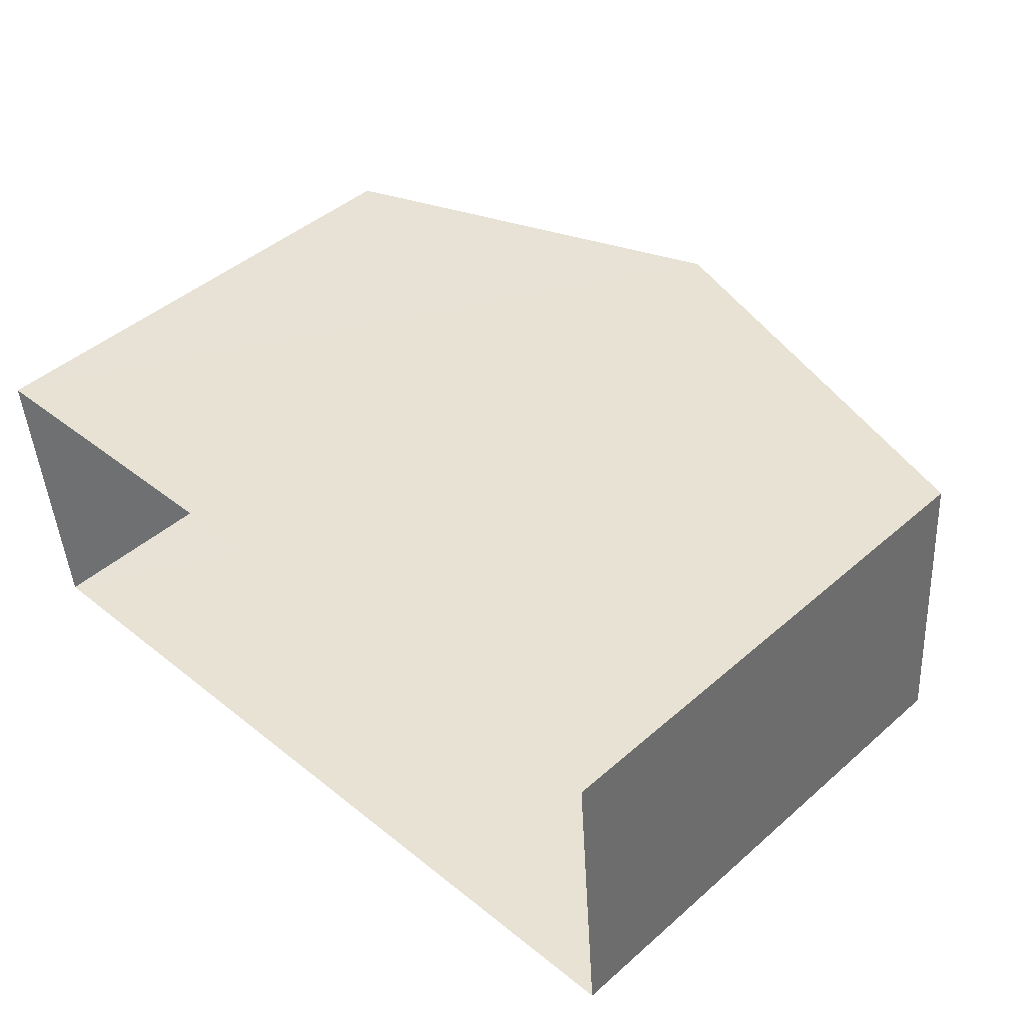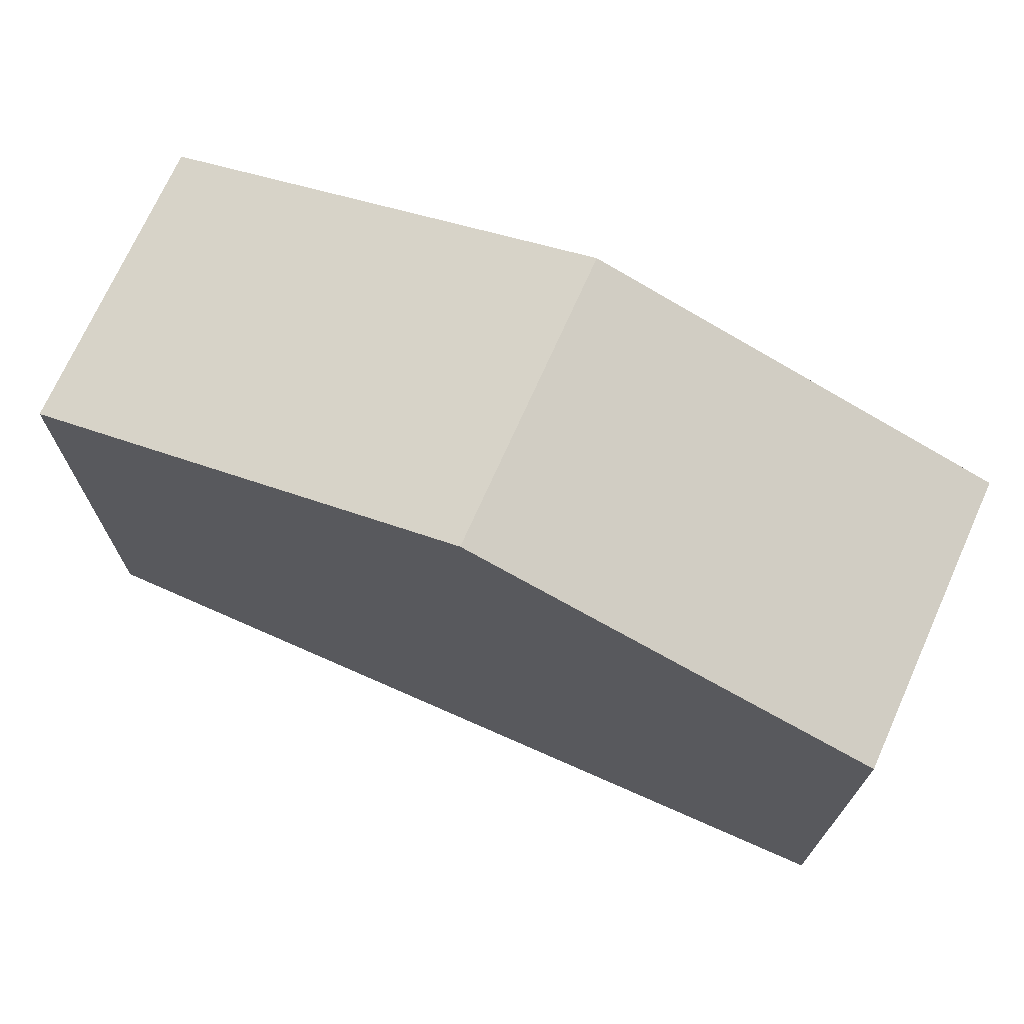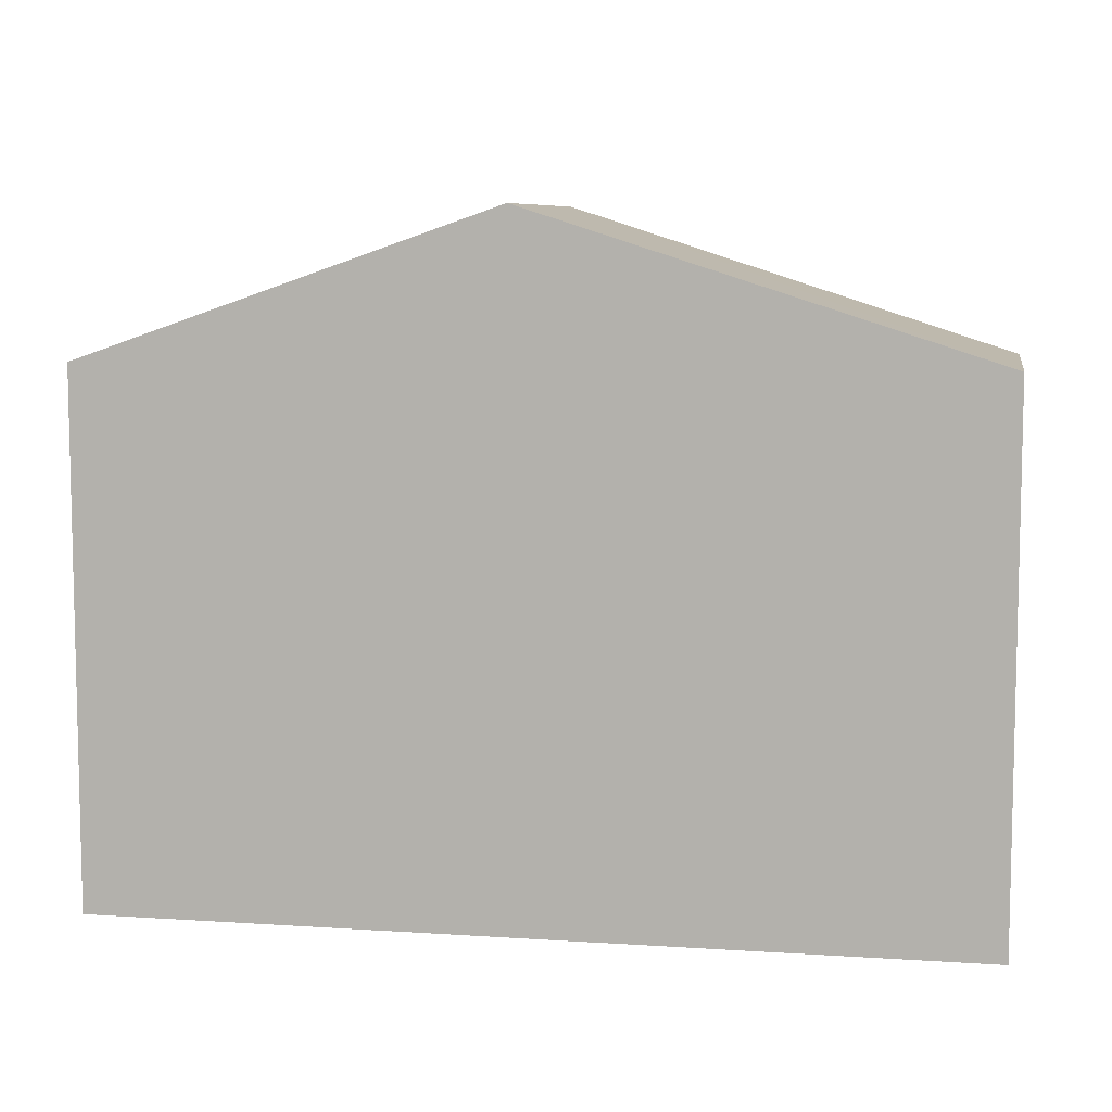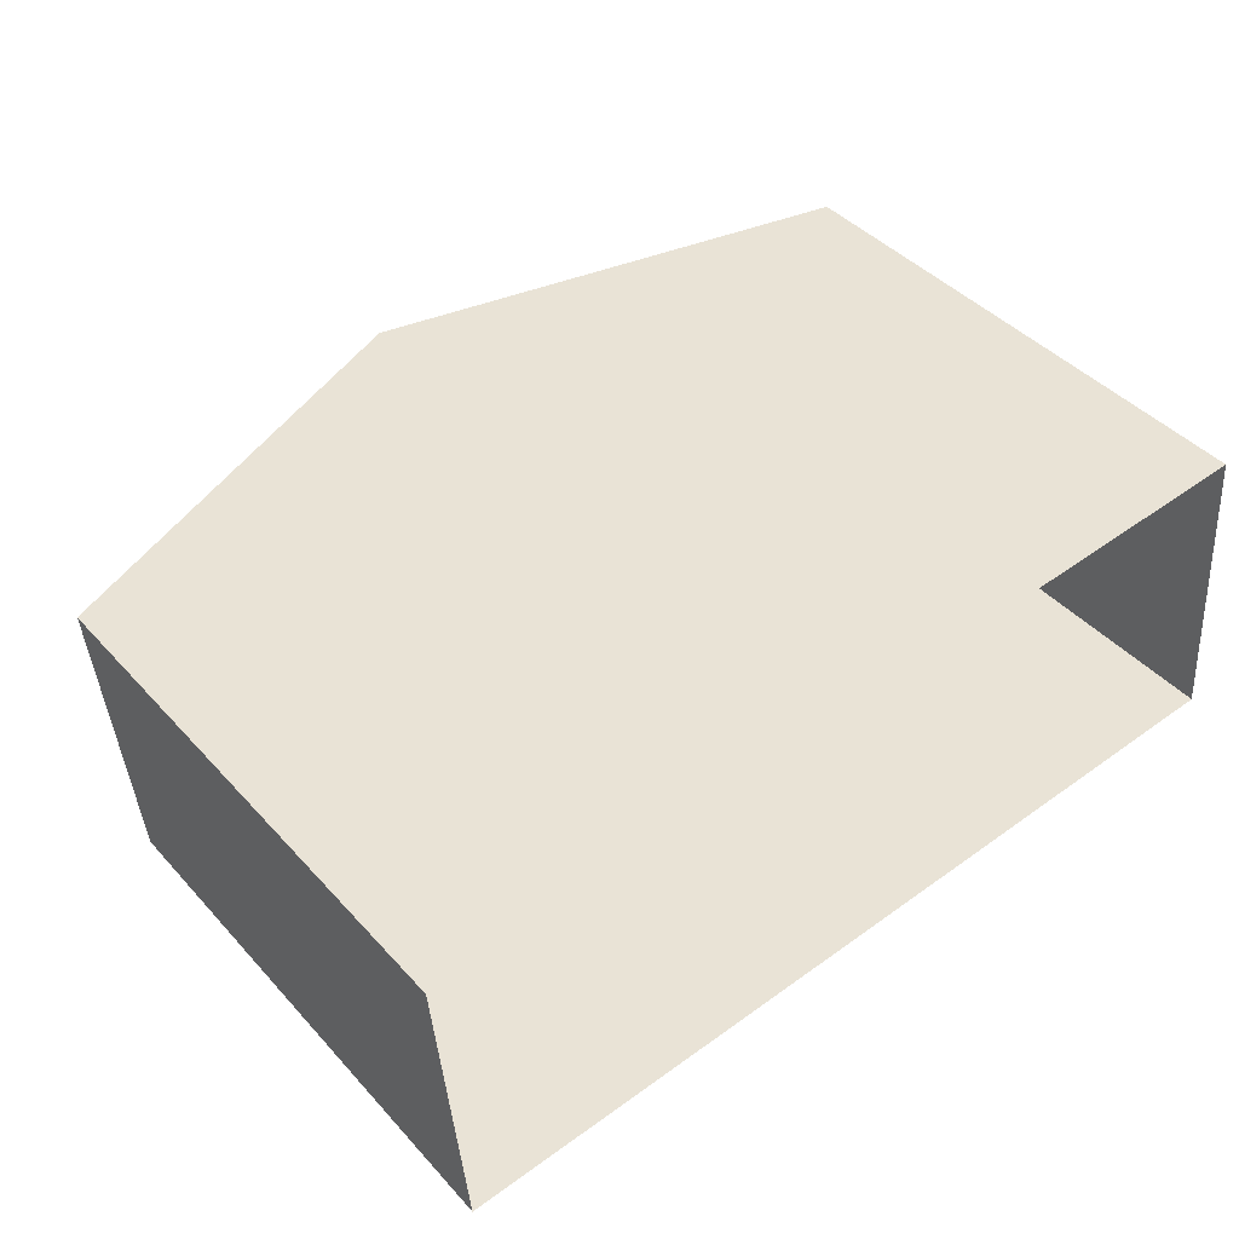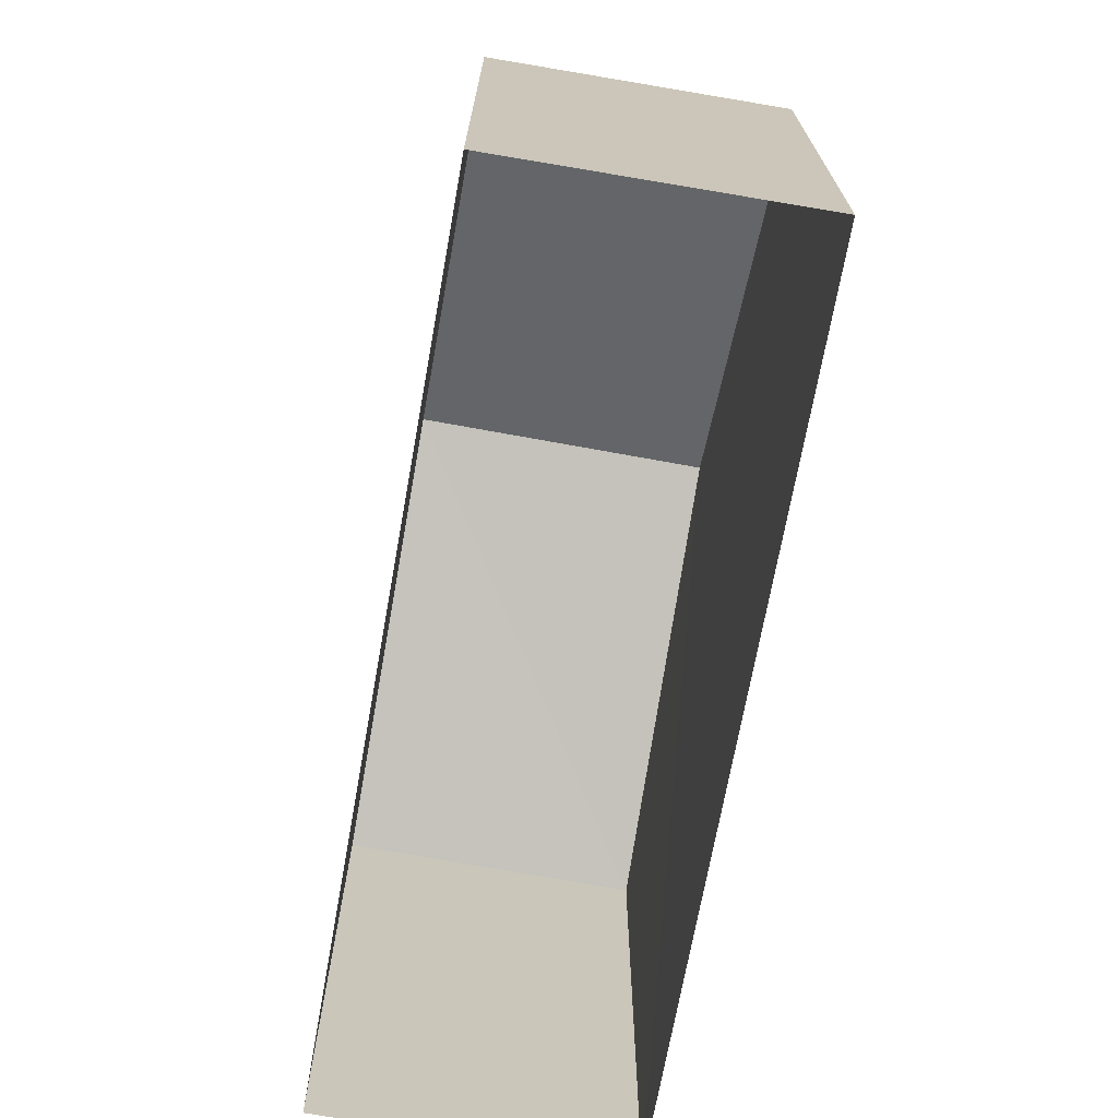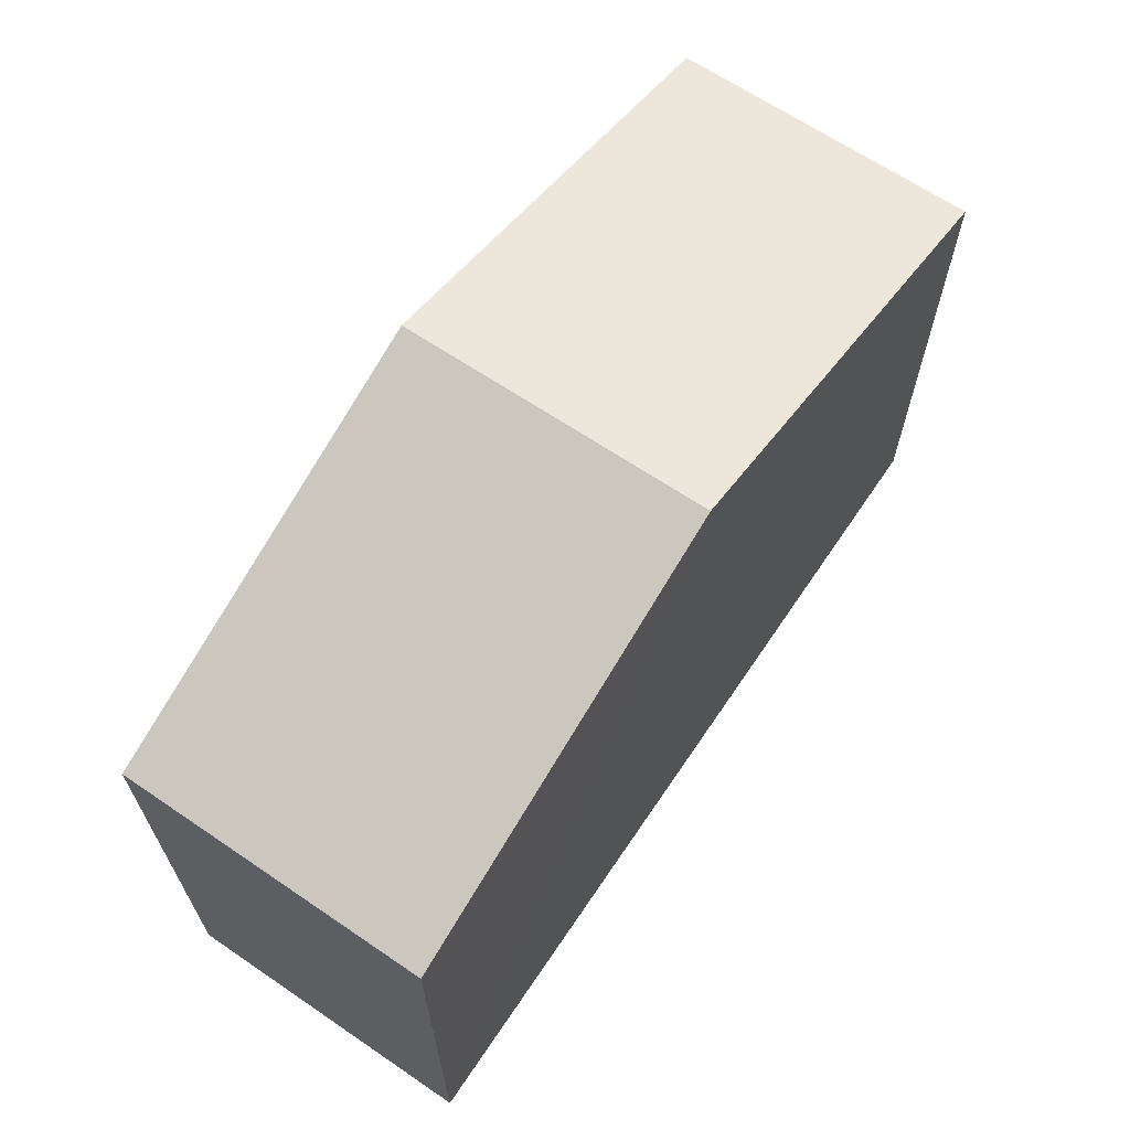
<metadata>
{"format":"obj","ext":"obj","renderer":"f3d","projection":"perspective","resolution":1024,"background":"white","views":[{"elev":45.3,"azim":-135.1,"up":"+Y"},{"elev":71.2,"azim":19.1,"up":"+Z"},{"elev":7.8,"azim":-174.2,"up":"+Z"},{"elev":42.5,"azim":141.7,"up":"+Y"},{"elev":-70.6,"azim":75.0,"up":"+Z"},{"elev":66.6,"azim":119.3,"up":"+Z"}]}
</metadata>
<code>
v -3.727e+05 -1.038e+05 30.89
v -3.727e+05 -1.038e+05 30.89
v -3.727e+05 -1.038e+05 30.89
v -3.727e+05 -1.038e+05 30.89
v -3.727e+05 -1.038e+05 38.05
v -3.727e+05 -1.038e+05 38.05
v -3.727e+05 -1.038e+05 40.01
v -3.727e+05 -1.038e+05 40.01
v -3.727e+05 -1.038e+05 38.05
v -3.727e+05 -1.038e+05 38.05
f 1 2 3
f 1 4 2
f 5 6 7
f 8 5 7
f 9 10 8
f 7 9 8
f 10 3 8
f 3 2 8
f 2 5 8
f 6 4 7
f 4 1 7
f 1 9 7
f 9 1 3
f 10 9 3
f 6 2 4
f 6 5 2

</code>
